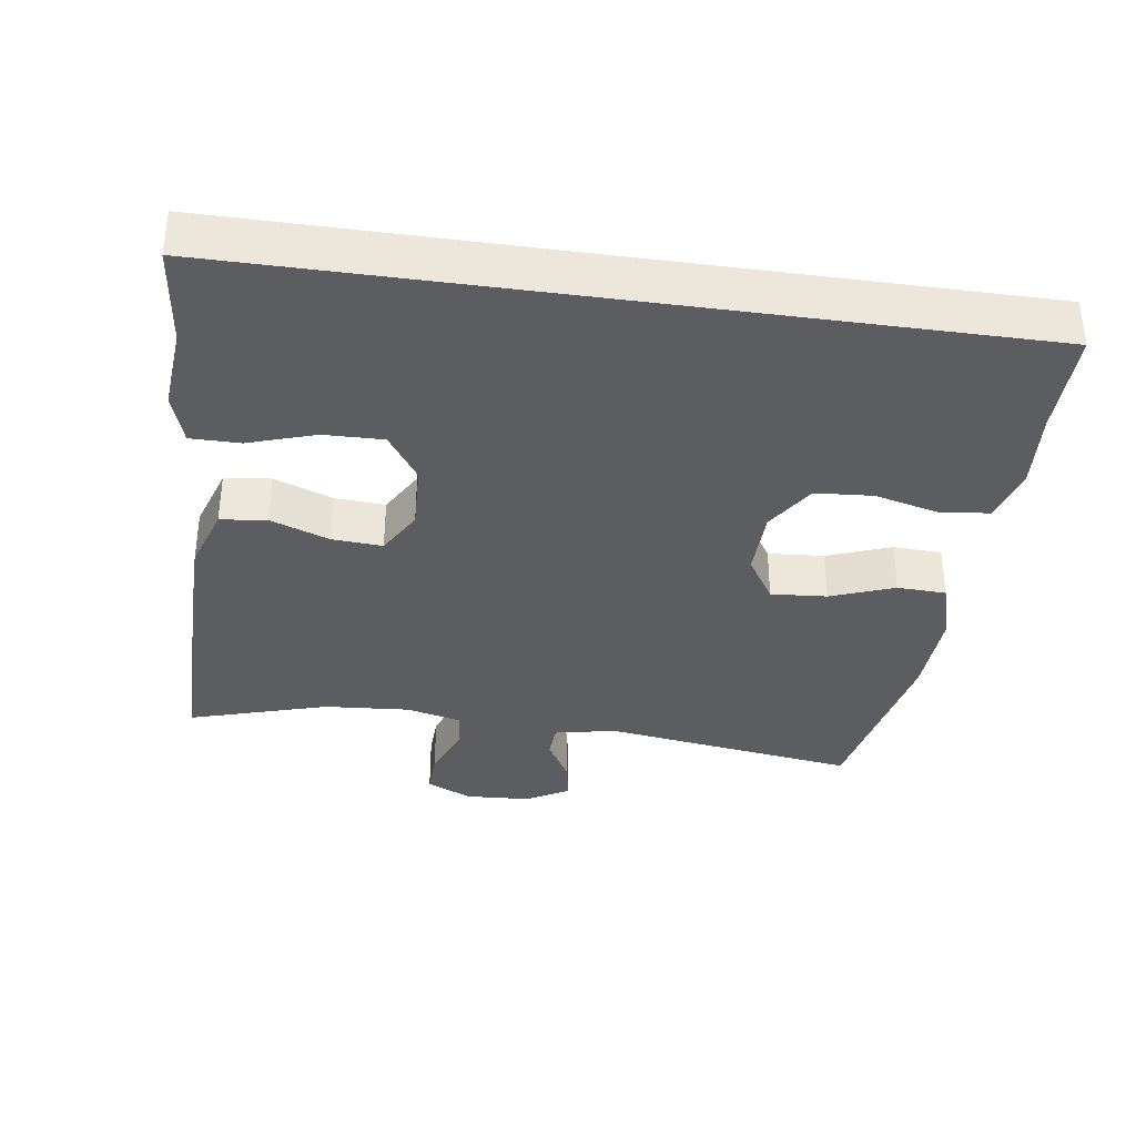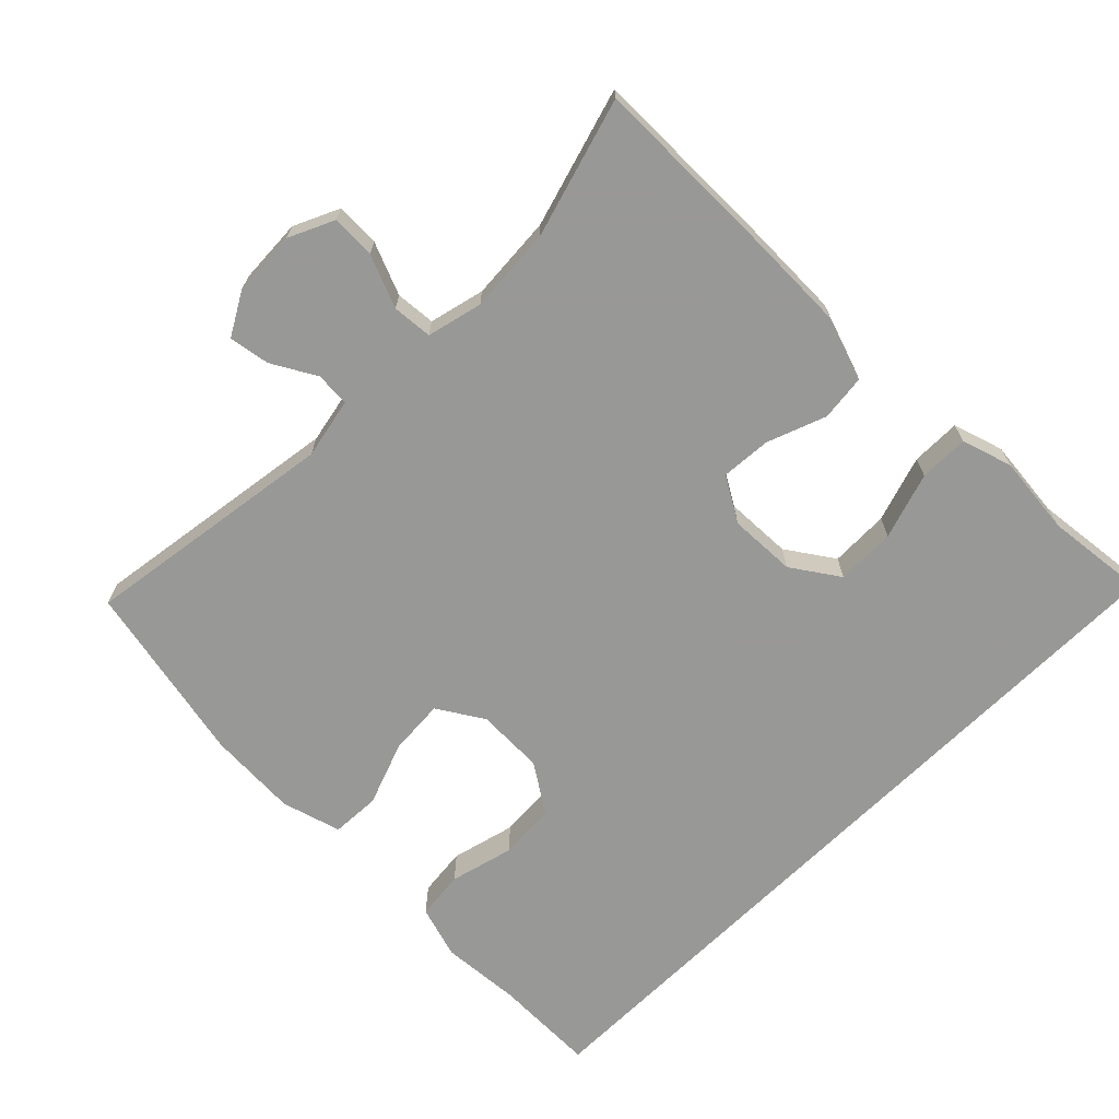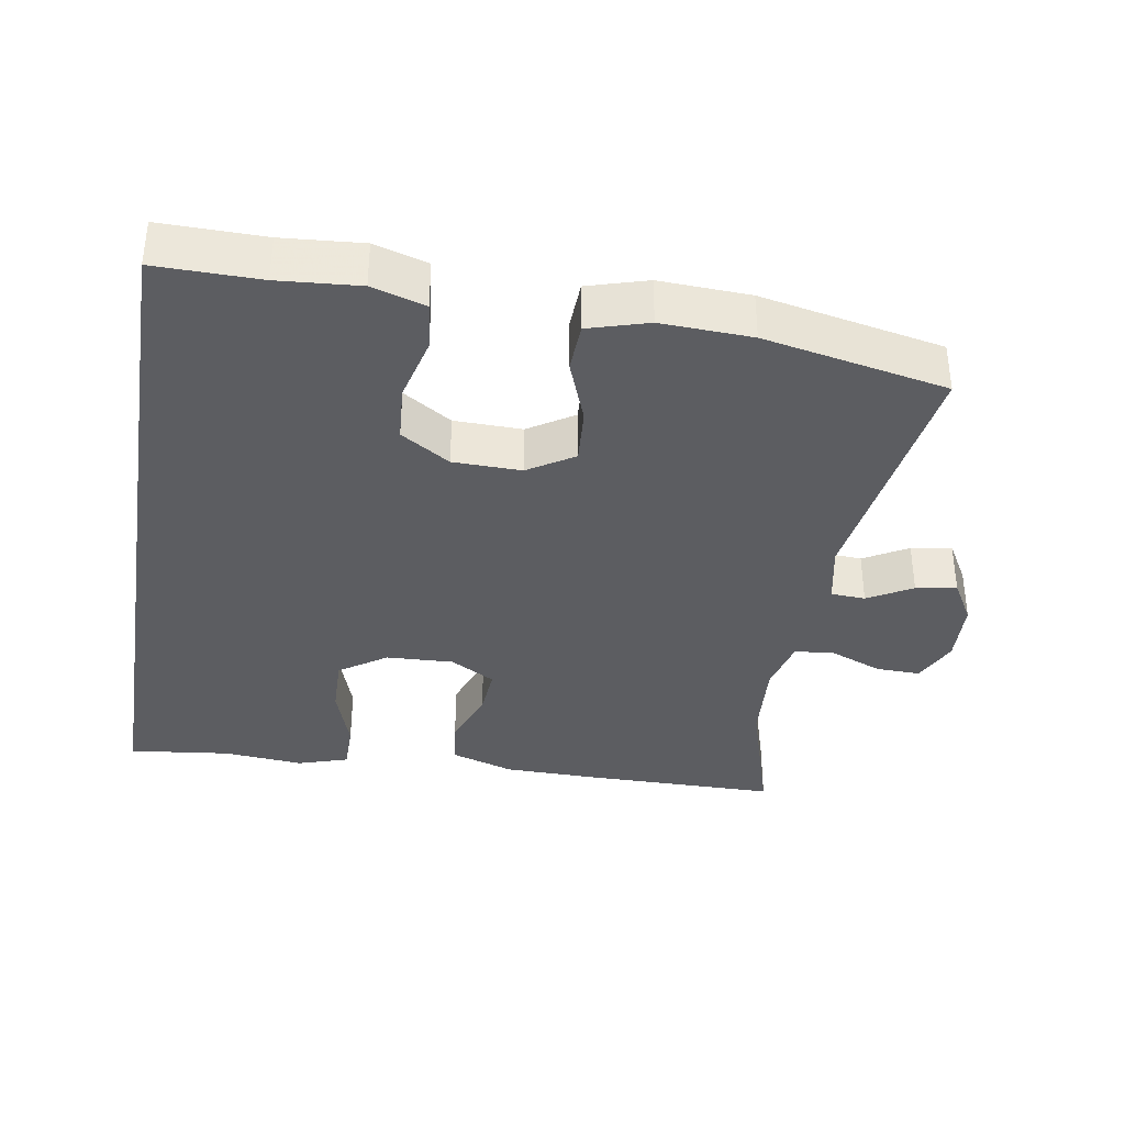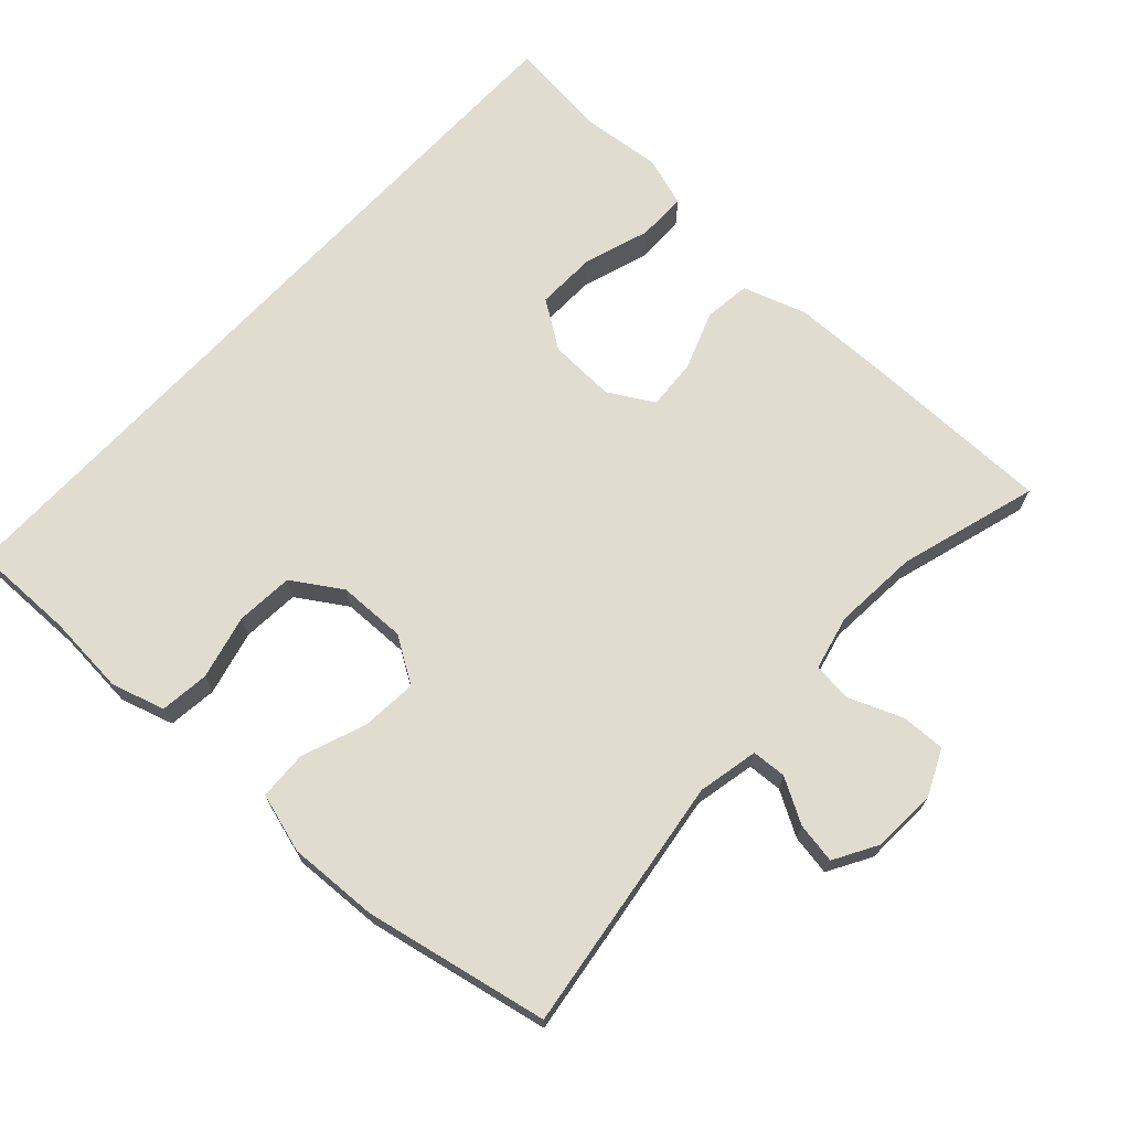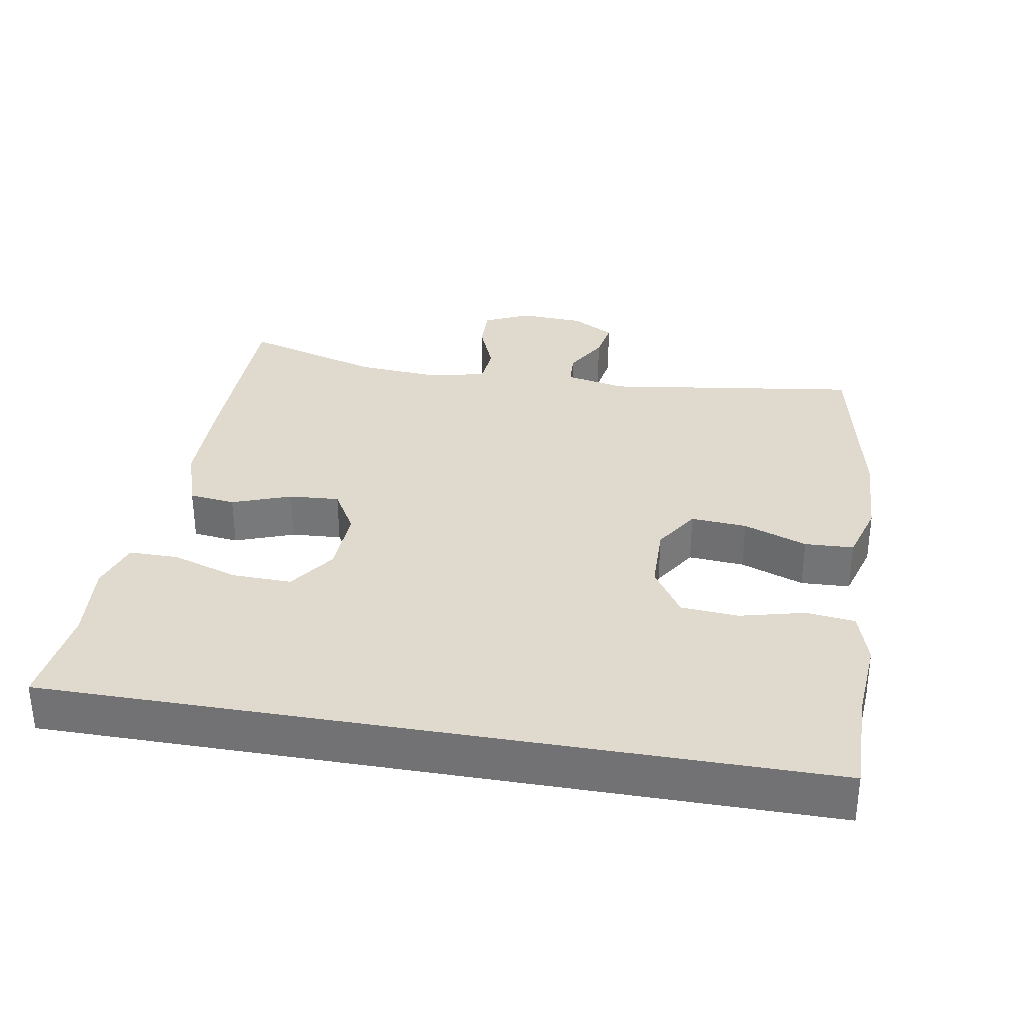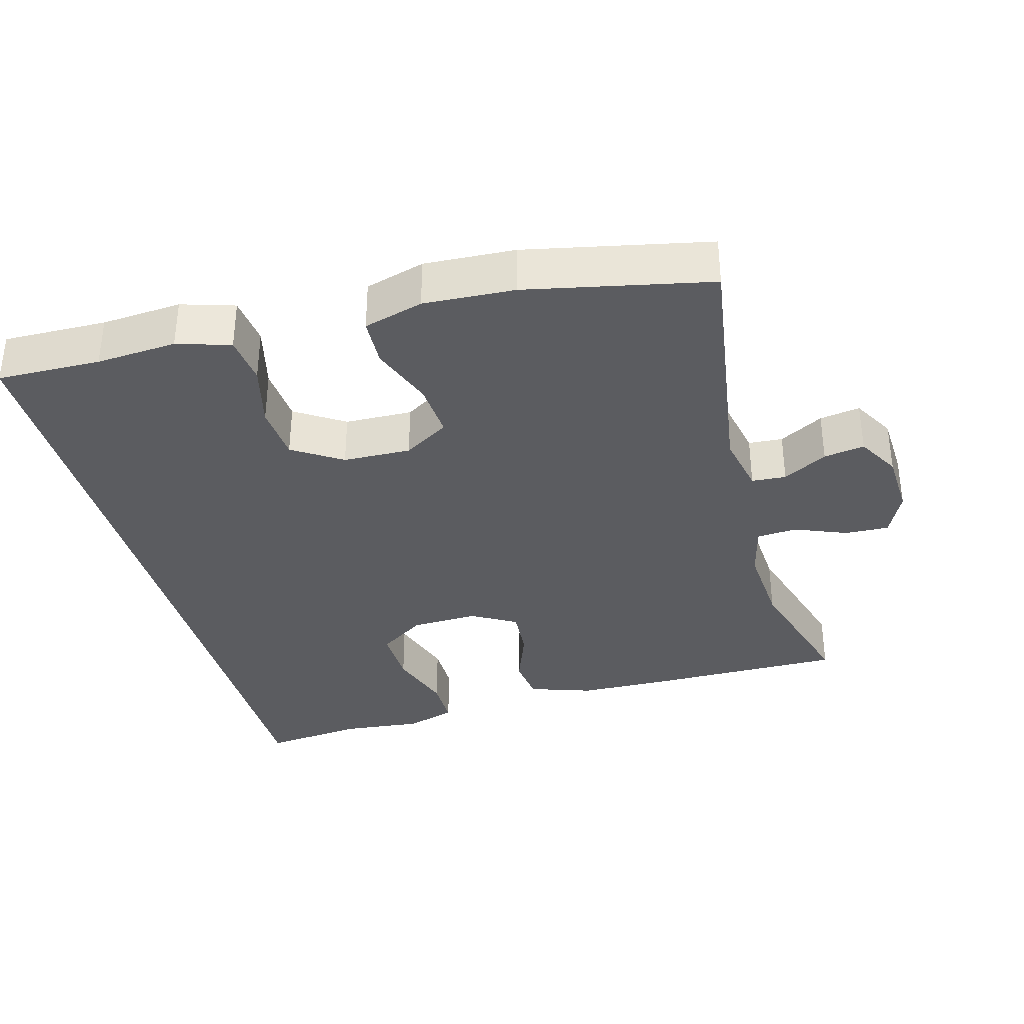
<metadata>
{"format":"obj","ext":"obj","renderer":"f3d","projection":"perspective","resolution":1024,"background":"white","views":[{"elev":-35.9,"azim":81.9,"up":"+Y"},{"elev":-68.5,"azim":-45.1,"up":"+Y"},{"elev":-36.3,"azim":170.6,"up":"+Y"},{"elev":69.5,"azim":-137.3,"up":"+Y"},{"elev":32.8,"azim":99.8,"up":"+Y"},{"elev":-34.7,"azim":-165.0,"up":"+Y"}]}
</metadata>
<code>
v -0.5 0.07 0.5
v -0.226 0.07 0.501
v -0.088 0.07 0.499
v 0.003 0.07 0.469
v 0.011 0.07 0.403
v -0.02 0.07 0.319
v -0.025 0.07 0.247
v 0.039 0.07 0.21
v 0.135 0.07 0.214
v 0.202 0.07 0.26
v 0.2 0.07 0.345
v 0.169 0.07 0.44
v 0.169 0.07 0.511
v 0.241 0.07 0.534
v 0.355 0.07 0.523
v 0.5 0.07 0.54
v 0.5 0.07 -0.559
v 0.352 0.07 -0.557
v 0.237 0.07 -0.566
v 0.161 0.07 -0.543
v 0.153 0.07 -0.473
v 0.176 0.07 -0.381
v 0.17 0.07 -0.299
v 0.1 0.07 -0.254
v 0.003 0.07 -0.252
v -0.062 0.07 -0.293
v -0.056 0.07 -0.373
v -0.022 0.07 -0.464
v -0.025 0.07 -0.534
v -0.11 0.07 -0.559
v -0.239 0.07 -0.553
v -0.5 0.07 -0.5
v -0.448 0.07 -0.135
v -0.466 0.07 -0.048
v -0.515 0.07 -0.045
v -0.578 0.07 -0.081
v -0.636 0.07 -0.091
v -0.671 0.07 -0.03
v -0.676 0.07 0.063
v -0.646 0.07 0.128
v -0.583 0.07 0.126
v -0.508 0.07 0.096
v -0.451 0.07 0.101
v -0.432 0.07 0.18
v -0.441 0.07 0.302
v -0.5 0 0.5
v -0.226 0 0.501
v -0.088 0 0.499
v 0.003 0 0.469
v 0.011 0 0.403
v -0.02 0 0.319
v -0.025 0 0.247
v 0.039 0 0.21
v 0.135 0 0.214
v 0.202 0 0.26
v 0.2 0 0.345
v 0.169 0 0.44
v 0.169 0 0.511
v 0.241 0 0.534
v 0.355 0 0.523
v 0.5 0 0.54
v 0.5 0 -0.559
v 0.352 0 -0.557
v 0.237 0 -0.566
v 0.161 0 -0.543
v 0.153 0 -0.473
v 0.176 0 -0.381
v 0.17 0 -0.299
v 0.1 0 -0.254
v 0.003 0 -0.252
v -0.062 0 -0.293
v -0.056 0 -0.373
v -0.022 0 -0.464
v -0.025 0 -0.534
v -0.11 0 -0.559
v -0.239 0 -0.553
v -0.5 0 -0.5
v -0.448 0 -0.135
v -0.466 0 -0.048
v -0.515 0 -0.045
v -0.578 0 -0.081
v -0.636 0 -0.091
v -0.671 0 -0.03
v -0.676 0 0.063
v -0.646 0 0.128
v -0.583 0 0.126
v -0.508 0 0.096
v -0.451 0 0.101
v -0.432 0 0.18
v -0.441 0 0.302
f 40 41 42
f 39 40 42
f 38 39 42
f 37 38 42
f 36 37 42
f 35 36 42
f 34 35 42 43
f 33 34 43 44
f 31 32 33
f 30 31 33
f 29 30 33
f 28 29 33
f 27 28 33
f 26 27 33 44
f 20 21 22
f 19 20 22
f 18 19 22
f 18 22 23
f 17 18 23
f 16 17 23
f 15 16 23
f 13 14 15
f 12 13 15
f 11 12 15
f 10 11 15
f 10 15 23 24
f 4 5 6
f 3 4 6
f 2 3 6
f 1 2 6
f 45 1 6
f 45 6 7
f 45 7 8
f 44 45 8
f 26 44 8
f 25 26 8
f 9 10 24 25
f 8 9 25
f 87 86 85
f 87 85 84
f 87 84 83
f 87 83 82
f 87 82 81
f 87 81 80
f 88 87 80 79
f 89 88 79 78
f 78 77 76
f 78 76 75
f 78 75 74
f 78 74 73
f 78 73 72
f 89 78 72 71
f 67 66 65
f 67 65 64
f 67 64 63
f 68 67 63
f 68 63 62
f 68 62 61
f 68 61 60
f 60 59 58
f 60 58 57
f 60 57 56
f 60 56 55
f 69 68 60 55
f 51 50 49
f 51 49 48
f 51 48 47
f 51 47 46
f 51 46 90
f 52 51 90
f 53 52 90
f 53 90 89
f 53 89 71
f 53 71 70
f 70 69 55 54
f 70 54 53
f 1 46 47 2
f 2 47 48 3
f 3 48 49 4
f 4 49 50 5
f 5 50 51 6
f 6 51 52 7
f 7 52 53 8
f 8 53 54 9
f 9 54 55 10
f 10 55 56 11
f 11 56 57 12
f 12 57 58 13
f 13 58 59 14
f 14 59 60 15
f 15 60 61 16
f 16 61 62 17
f 17 62 63 18
f 18 63 64 19
f 19 64 65 20
f 20 65 66 21
f 21 66 67 22
f 22 67 68 23
f 23 68 69 24
f 24 69 70 25
f 25 70 71 26
f 26 71 72 27
f 27 72 73 28
f 28 73 74 29
f 29 74 75 30
f 30 75 76 31
f 31 76 77 32
f 32 77 78 33
f 33 78 79 34
f 34 79 80 35
f 35 80 81 36
f 36 81 82 37
f 37 82 83 38
f 38 83 84 39
f 39 84 85 40
f 40 85 86 41
f 41 86 87 42
f 42 87 88 43
f 43 88 89 44
f 44 89 90 45
f 45 90 46 1

</code>
